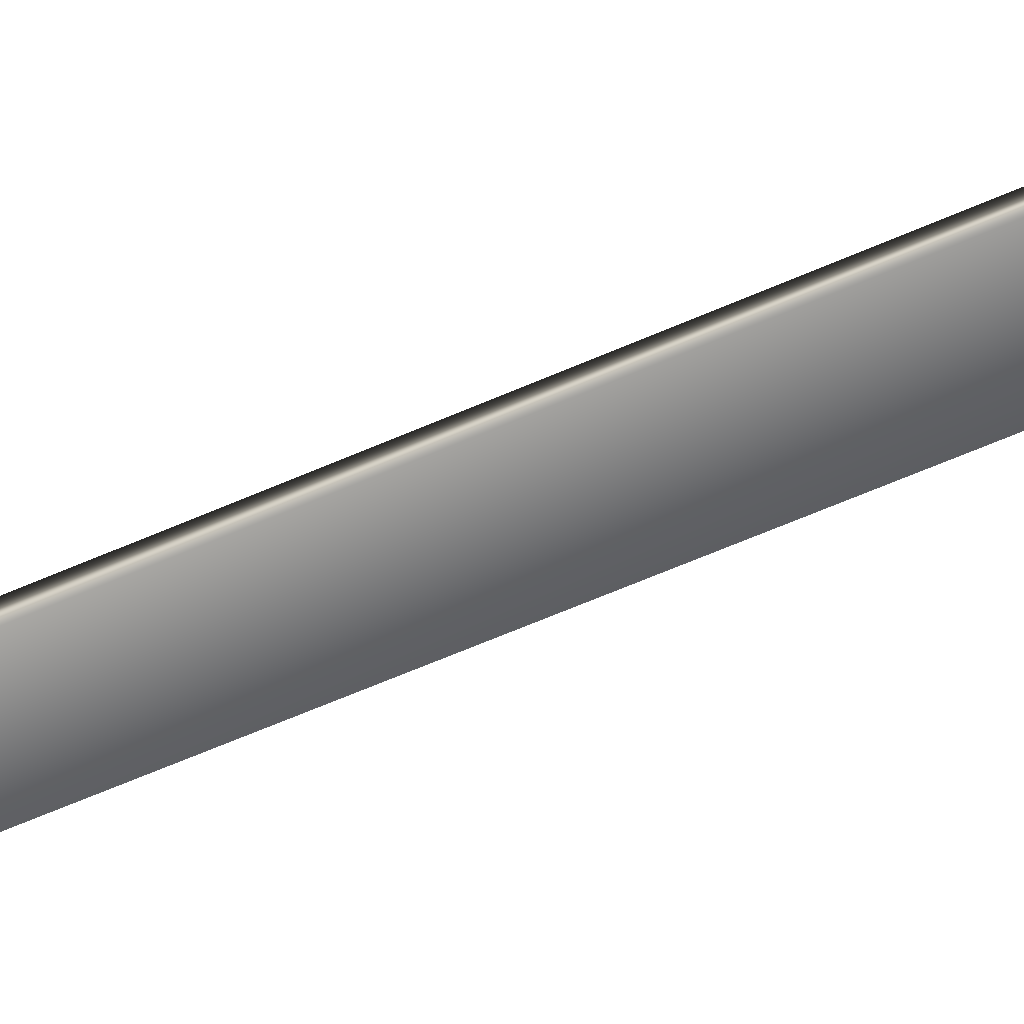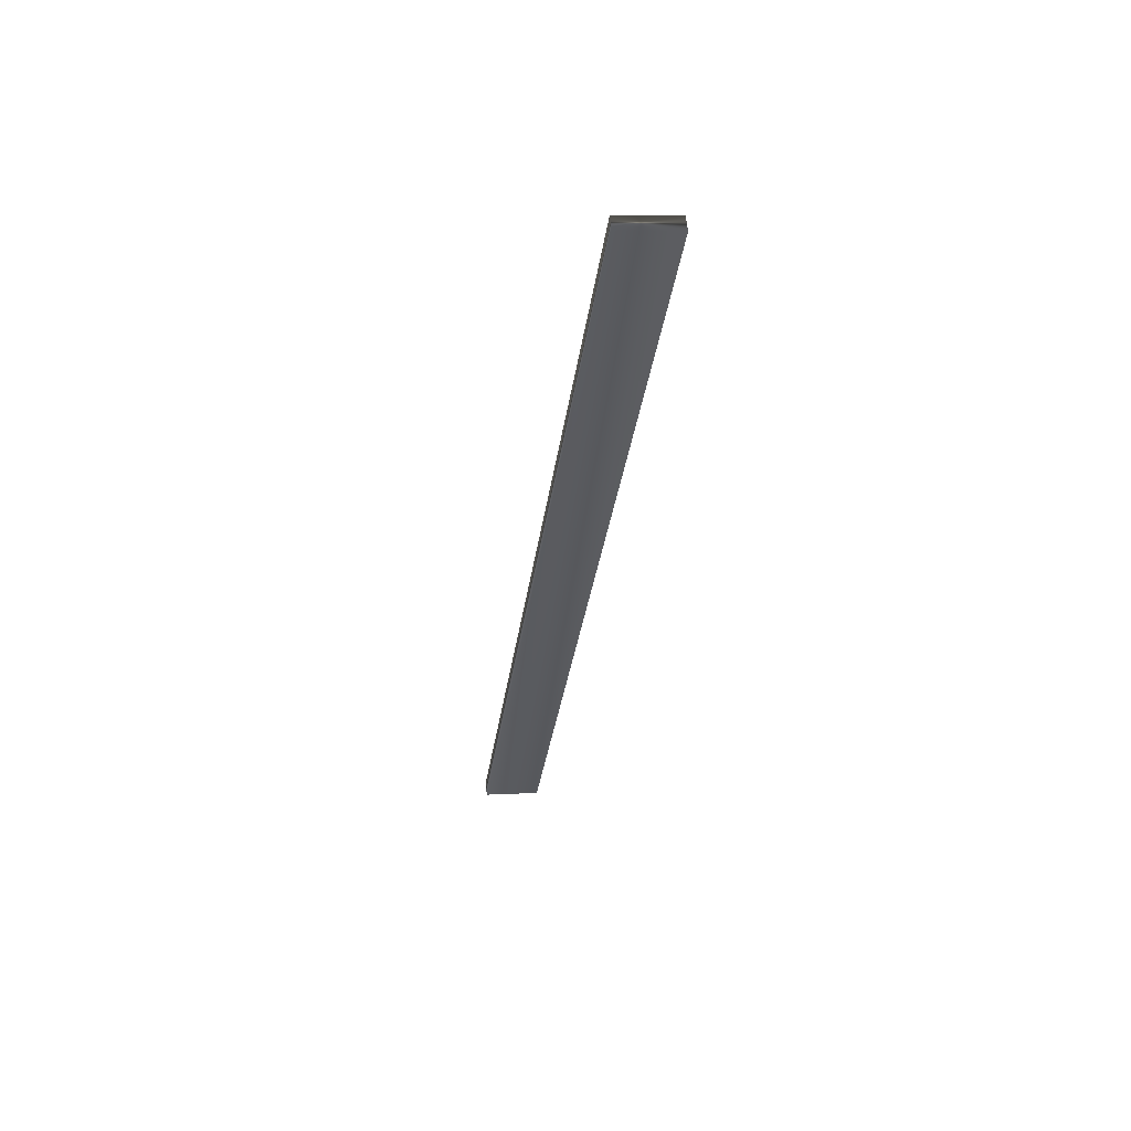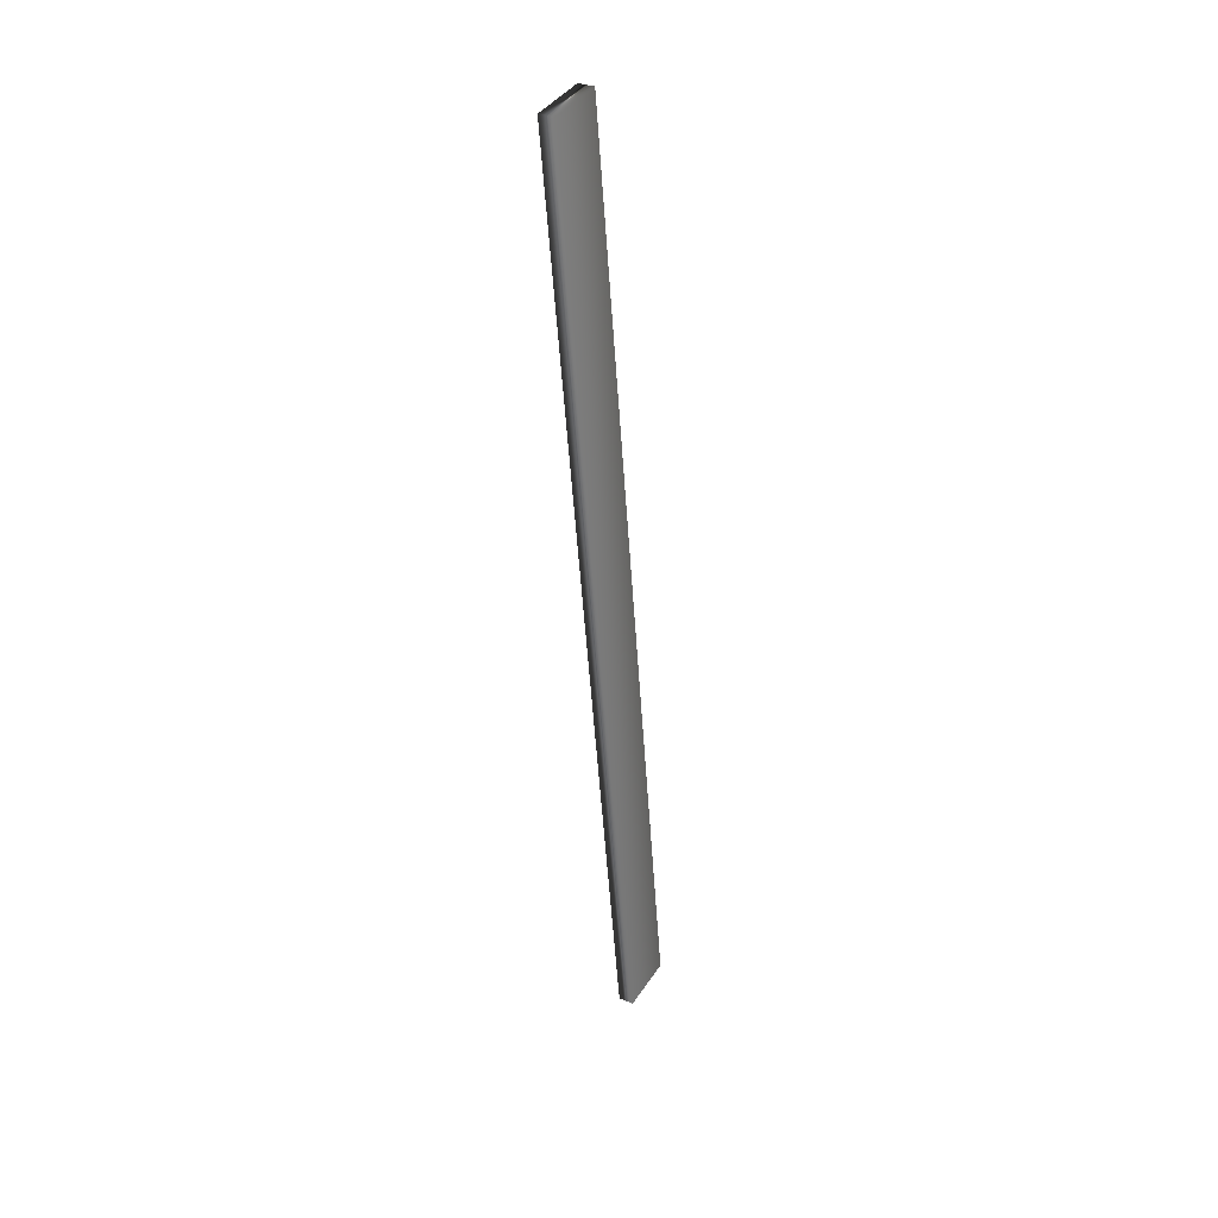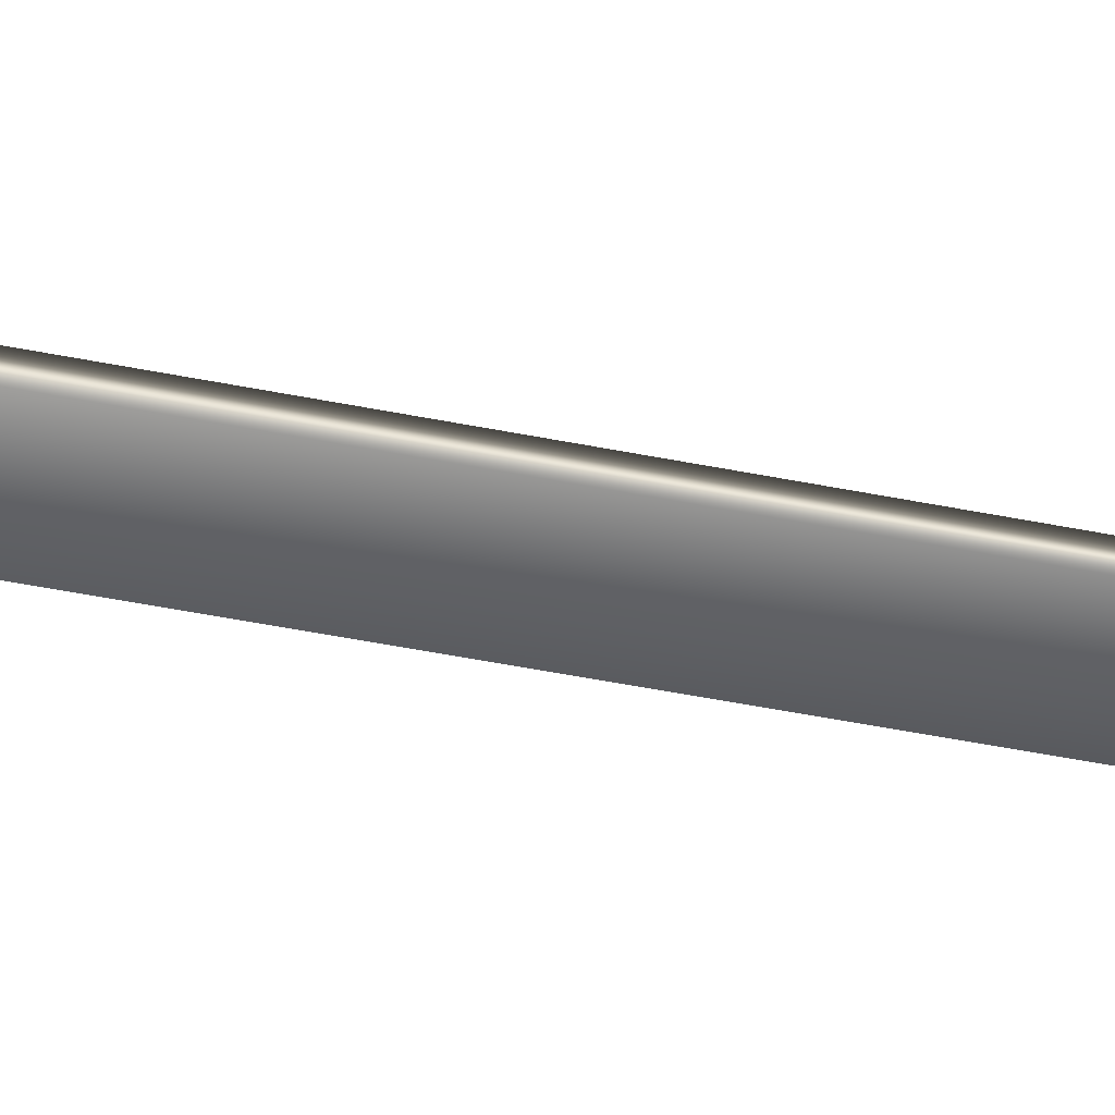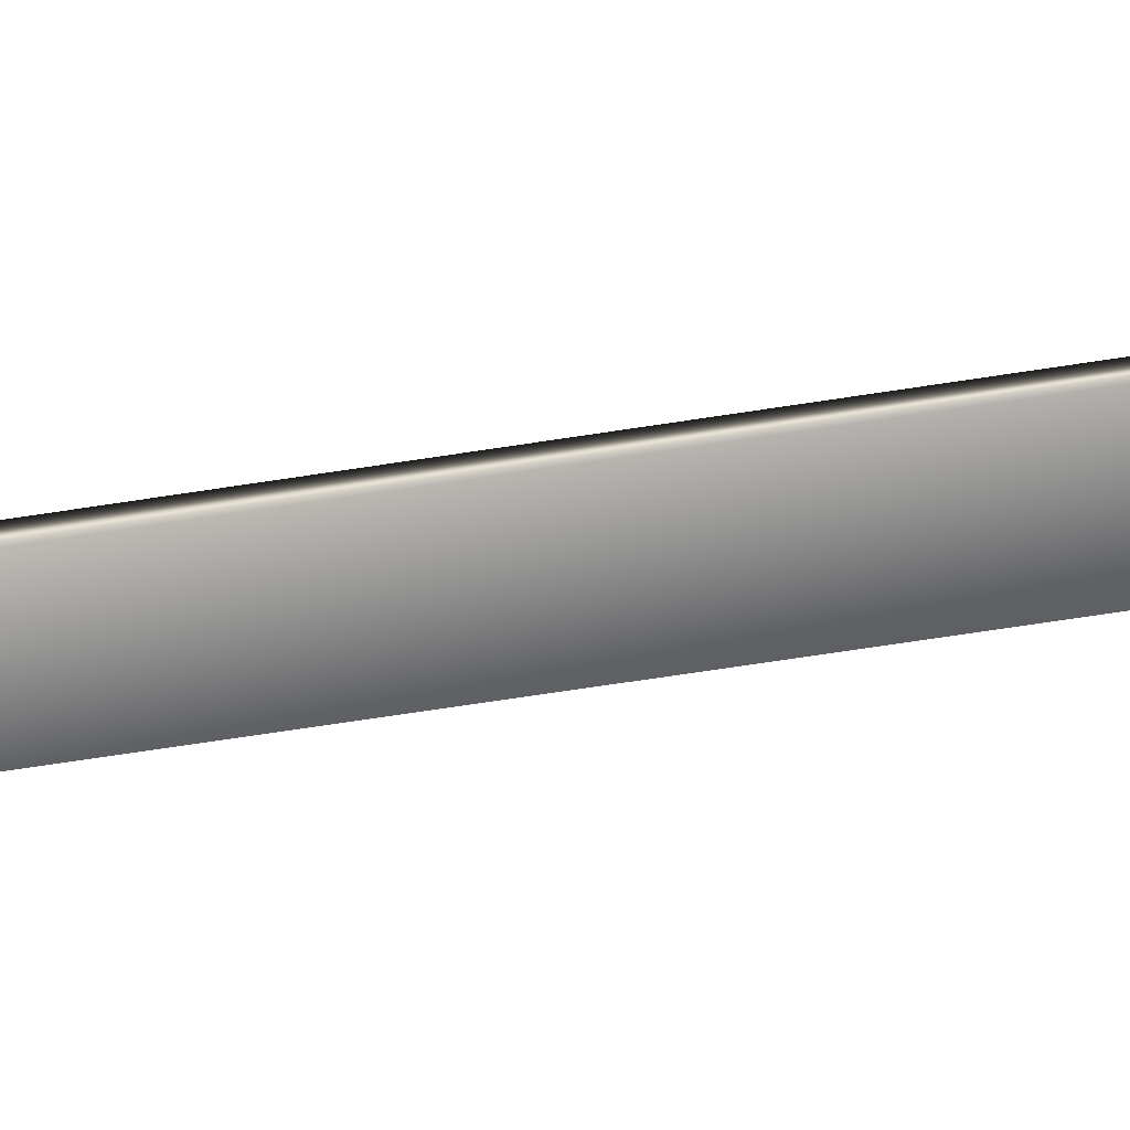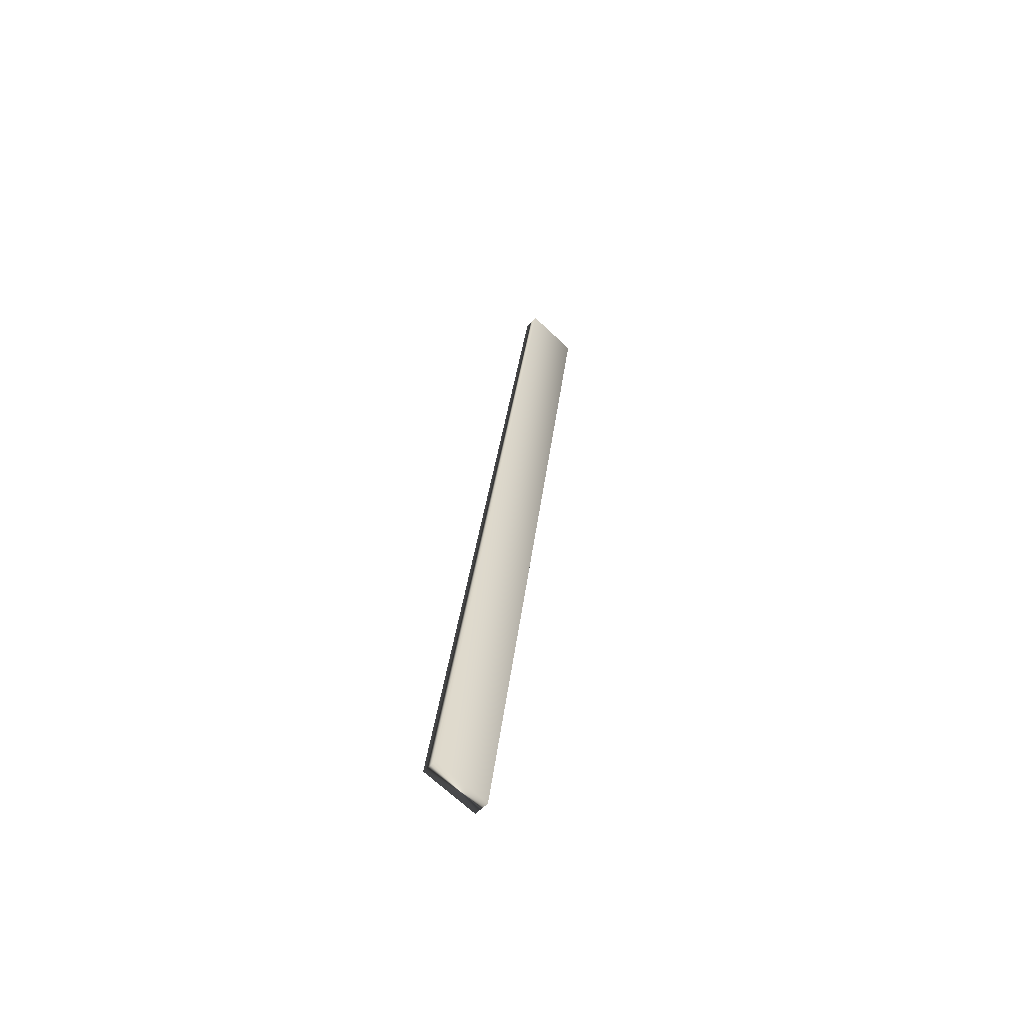
<metadata>
{"format":"obj","ext":"obj","renderer":"f3d","projection":"perspective","resolution":1024,"background":"white","views":[{"elev":-58.2,"azim":-57.5,"up":"+Y"},{"elev":58.2,"azim":-5.9,"up":"+Z"},{"elev":31.0,"azim":120.3,"up":"+Z"},{"elev":-50.5,"azim":-94.8,"up":"+Y"},{"elev":-64.2,"azim":106.6,"up":"+Y"},{"elev":-56.8,"azim":-43.0,"up":"+Z"}]}
</metadata>
<code>
v -8.512 11.35 -132.3
v -8.512 11 -132.3
v -5.623 11.35 -110.4
v -5.623 11 -110.4
v -4.3 11 -110.6
v -7.19 11 -132.5
v -4.3 11.35 -110.6
v -7.19 11.35 -132.5
f 1 2 3
f 3 2 4
f 5 4 6
f 6 4 2
f 3 4 7
f 7 4 5
f 8 6 1
f 1 6 2
f 1 3 8
f 8 3 7
f 7 5 8
f 8 5 6

</code>
